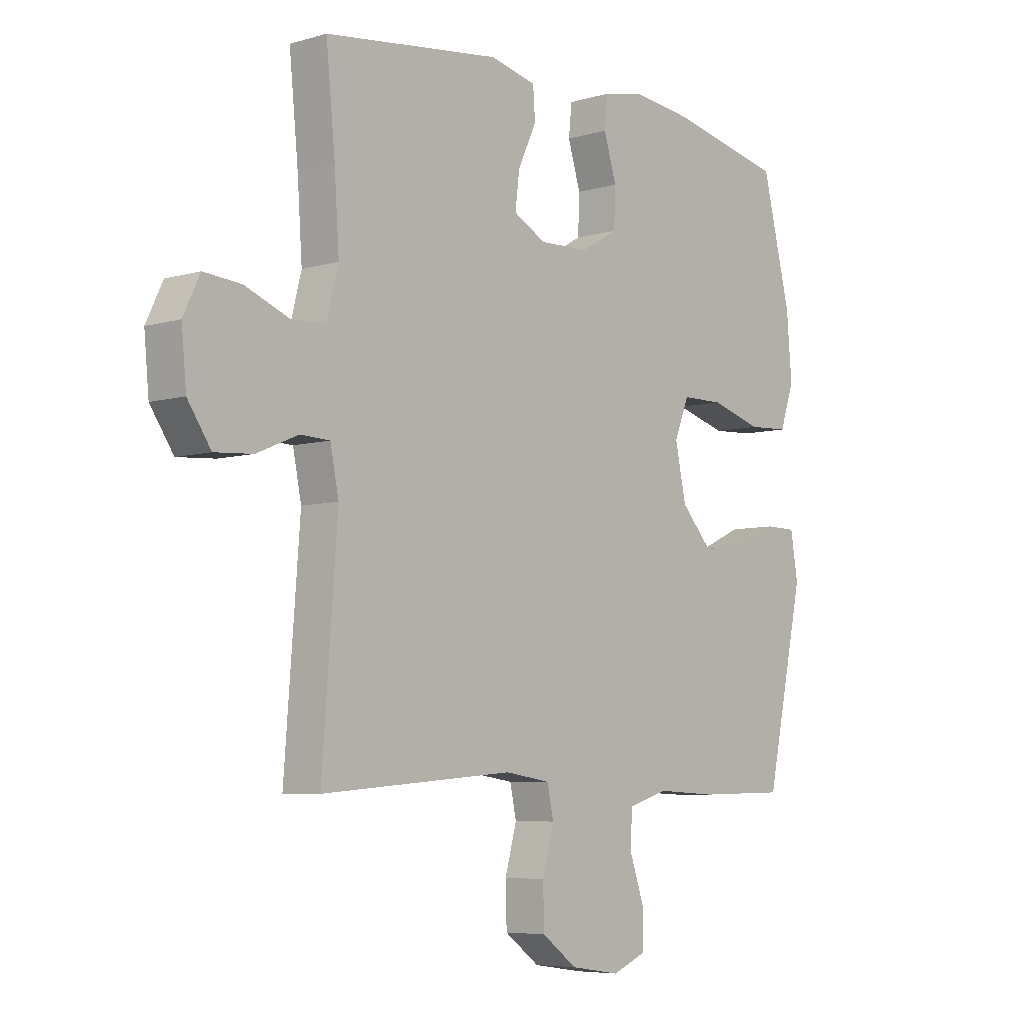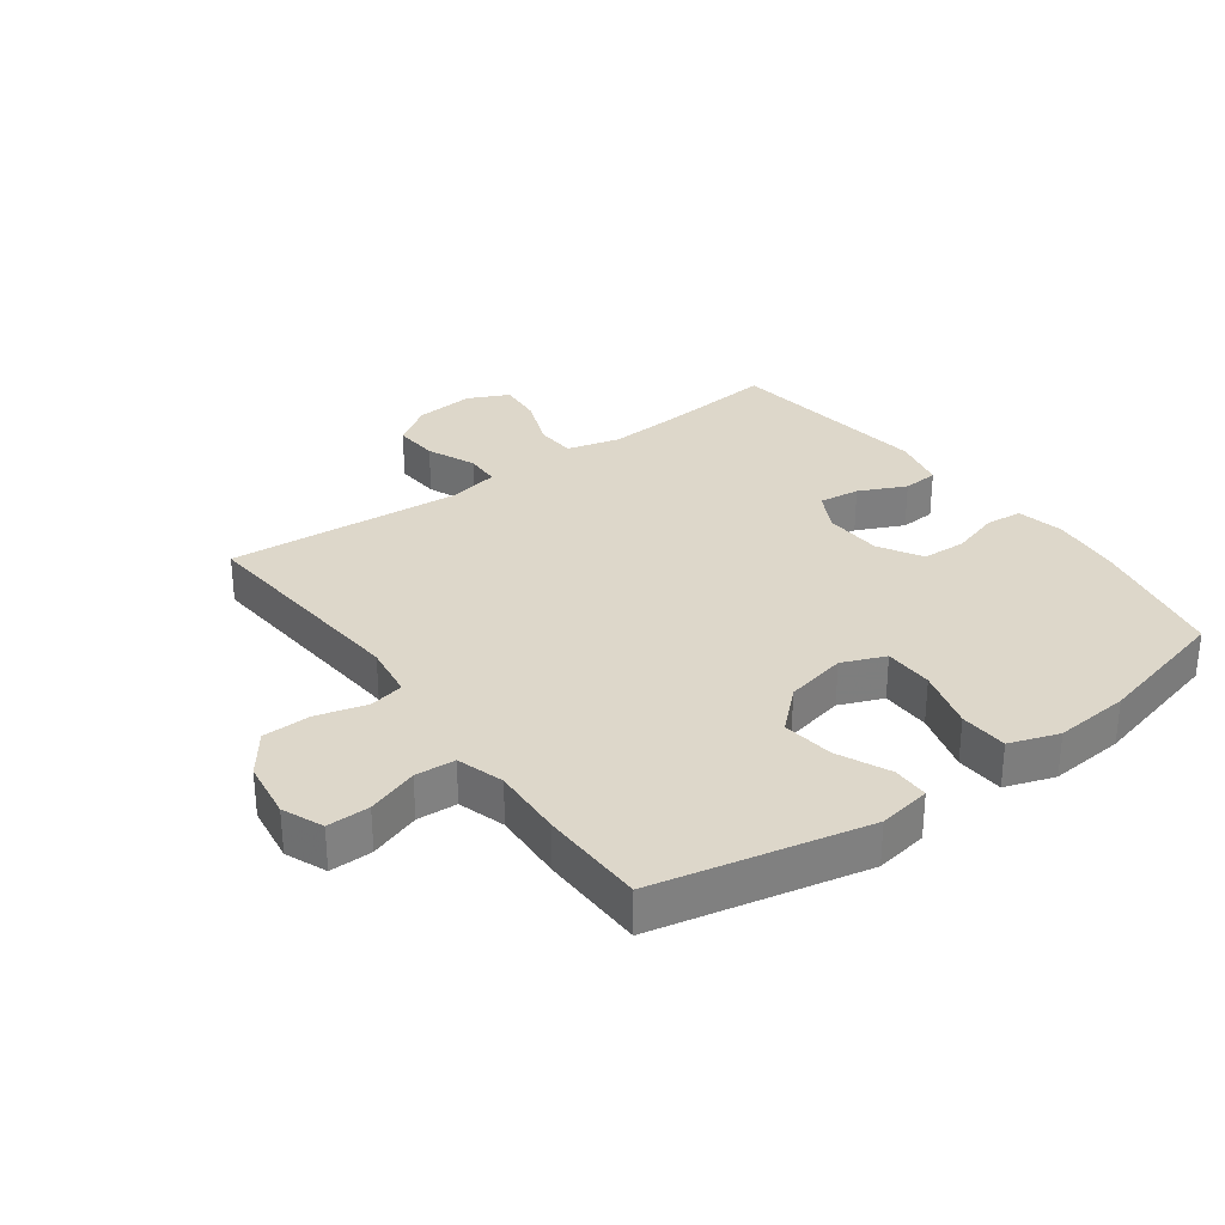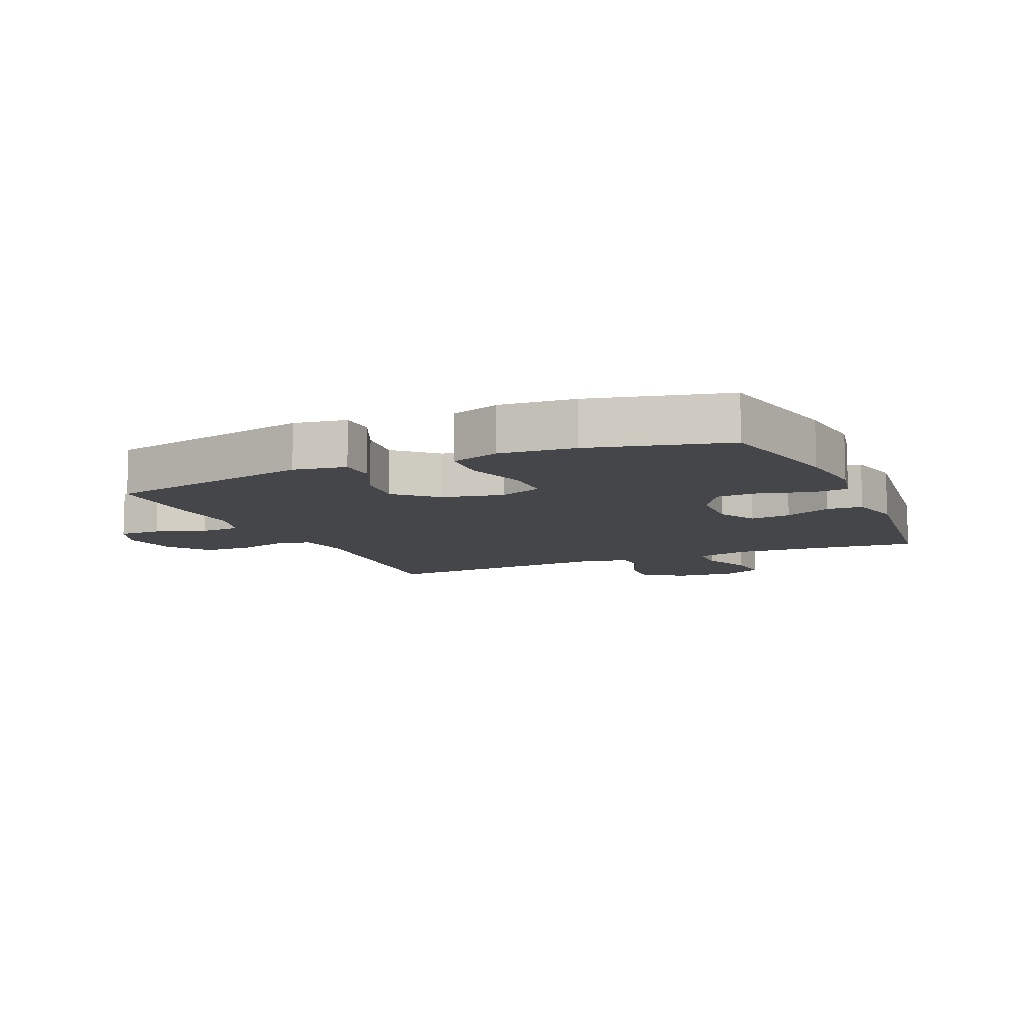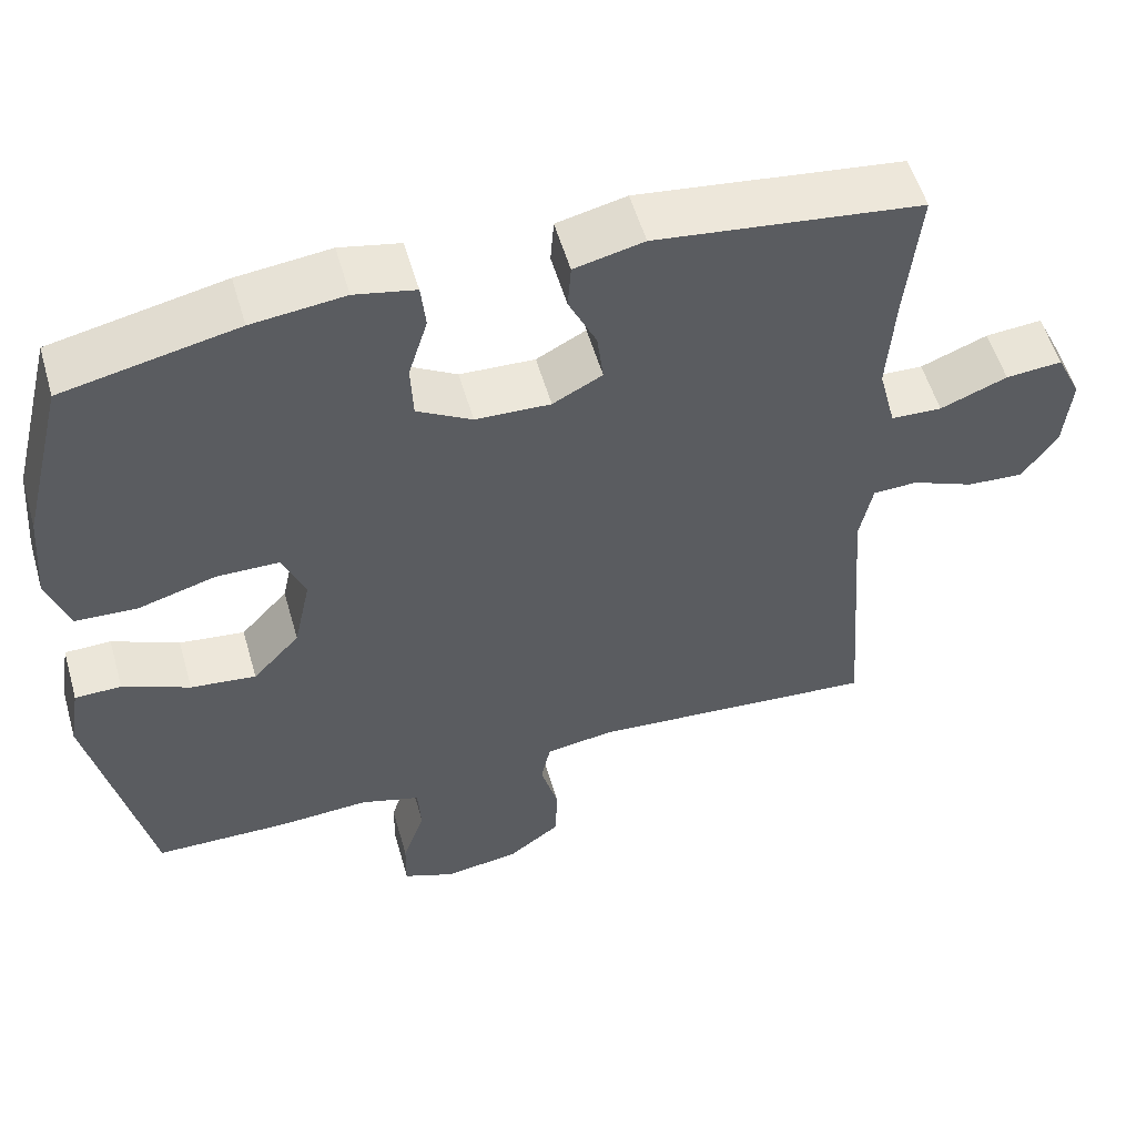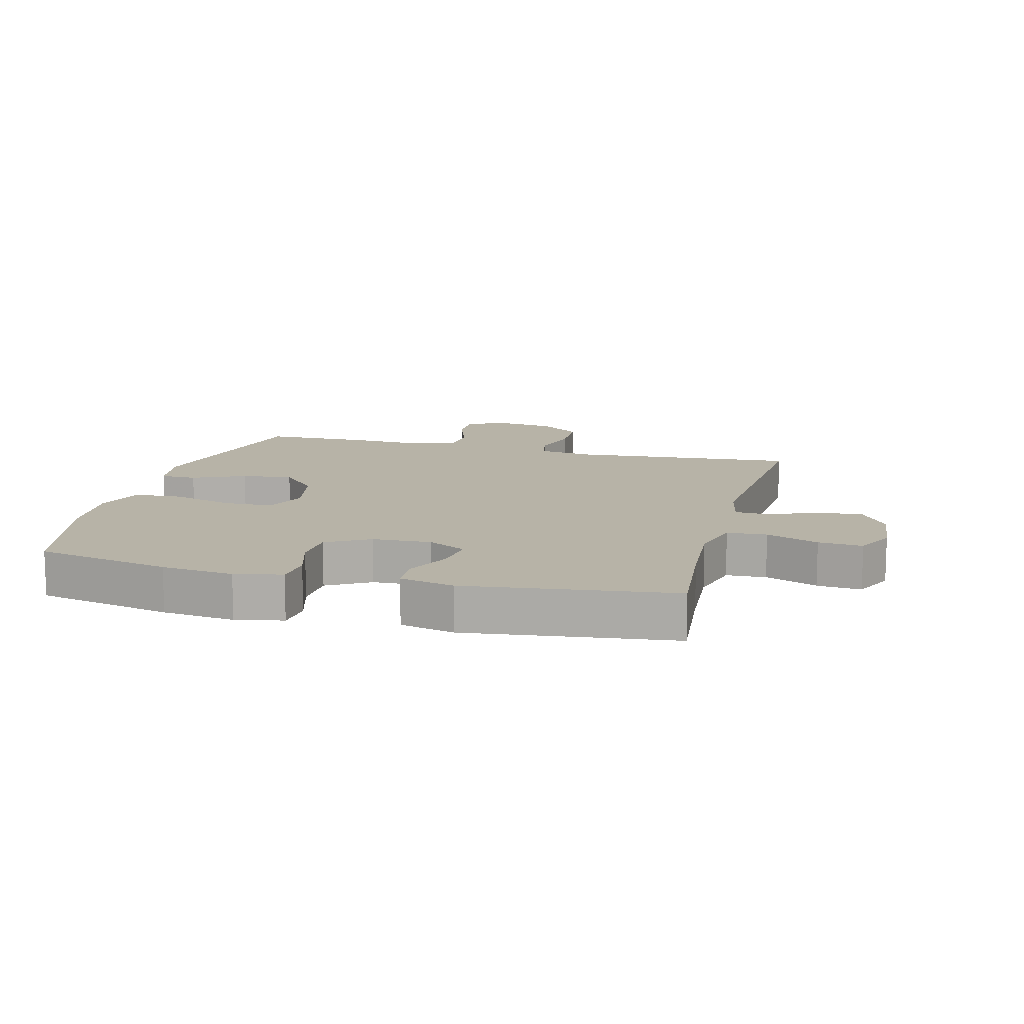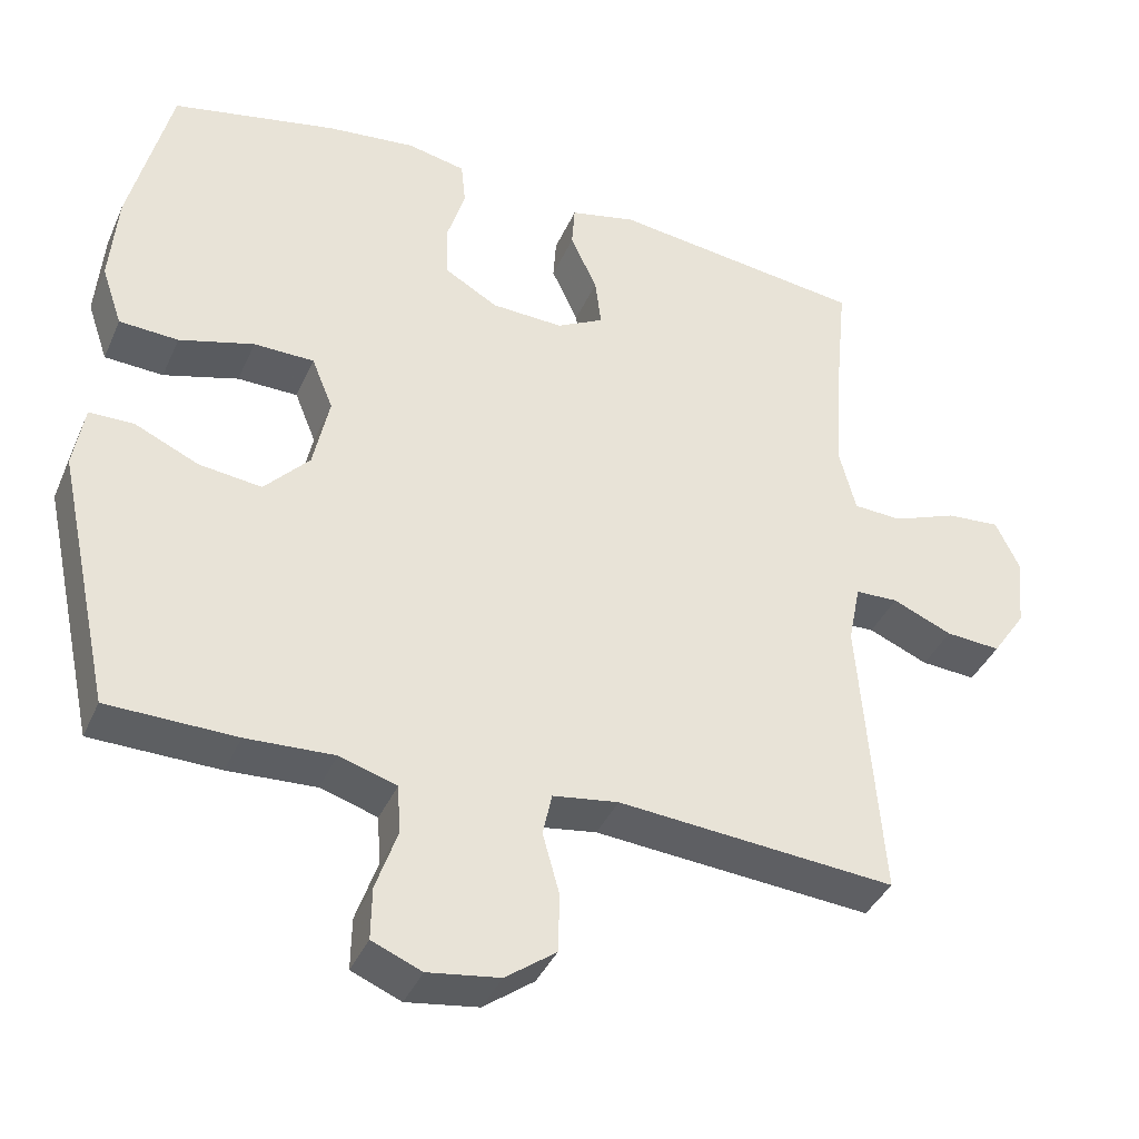
<metadata>
{"format":"obj","ext":"obj","renderer":"f3d","projection":"perspective","resolution":1024,"background":"white","views":[{"elev":-6.2,"azim":131.1,"up":"+Z"},{"elev":30.9,"azim":-126.3,"up":"+Y"},{"elev":-9.6,"azim":-66.3,"up":"+Y"},{"elev":55.0,"azim":-16.0,"up":"+Z"},{"elev":12.6,"azim":14.6,"up":"+Y"},{"elev":-39.1,"azim":-22.2,"up":"+Z"}]}
</metadata>
<code>
v -0.5 0.07 -0.5
v -0.573 0.07 -0.163
v -0.559 0.07 -0.079
v -0.501 0.07 -0.078
v -0.417 0.07 -0.116
v -0.335 0.07 -0.126
v -0.276 0.07 -0.062
v -0.255 0.07 0.036
v -0.283 0.07 0.105
v -0.362 0.07 0.106
v -0.46 0.07 0.078
v -0.537 0.07 0.082
v -0.564 0.07 0.161
v -0.554 0.07 0.281
v -0.5 0.07 0.5
v -0.283 0.07 0.546
v -0.167 0.07 0.559
v -0.091 0.07 0.543
v -0.085 0.07 0.485
v -0.109 0.07 0.407
v -0.106 0.07 0.336
v -0.037 0.07 0.296
v 0.057 0.07 0.292
v 0.119 0.07 0.325
v 0.111 0.07 0.39
v 0.076 0.07 0.465
v 0.08 0.07 0.522
v 0.167 0.07 0.542
v 0.5 0.07 0.5
v 0.483 0.07 0.328
v 0.474 0.07 0.197
v 0.496 0.07 0.111
v 0.56 0.07 0.108
v 0.644 0.07 0.141
v 0.715 0.07 0.147
v 0.746 0.07 0.082
v 0.737 0.07 -0.013
v 0.693 0.07 -0.078
v 0.621 0.07 -0.073
v 0.543 0.07 -0.04
v 0.487 0.07 -0.042
v 0.471 0.07 -0.121
v 0.5 0.07 -0.5
v 0.136 0.07 -0.471
v 0.05 0.07 -0.484
v 0.038 0.07 -0.54
v 0.06 0.07 -0.62
v 0.058 0.07 -0.697
v -0.008 0.07 -0.746
v -0.102 0.07 -0.76
v -0.167 0.07 -0.733
v -0.166 0.07 -0.665
v -0.138 0.07 -0.584
v -0.142 0.07 -0.52
v -0.217 0.07 -0.497
v -0.332 0.07 -0.503
v -0.5 0 -0.5
v -0.573 0 -0.163
v -0.559 0 -0.079
v -0.501 0 -0.078
v -0.417 0 -0.116
v -0.335 0 -0.126
v -0.276 0 -0.062
v -0.255 0 0.036
v -0.283 0 0.105
v -0.362 0 0.106
v -0.46 0 0.078
v -0.537 0 0.082
v -0.564 0 0.161
v -0.554 0 0.281
v -0.5 0 0.5
v -0.283 0 0.546
v -0.167 0 0.559
v -0.091 0 0.543
v -0.085 0 0.485
v -0.109 0 0.407
v -0.106 0 0.336
v -0.037 0 0.296
v 0.057 0 0.292
v 0.119 0 0.325
v 0.111 0 0.39
v 0.076 0 0.465
v 0.08 0 0.522
v 0.167 0 0.542
v 0.5 0 0.5
v 0.483 0 0.328
v 0.474 0 0.197
v 0.496 0 0.111
v 0.56 0 0.108
v 0.644 0 0.141
v 0.715 0 0.147
v 0.746 0 0.082
v 0.737 0 -0.013
v 0.693 0 -0.078
v 0.621 0 -0.073
v 0.543 0 -0.04
v 0.487 0 -0.042
v 0.471 0 -0.121
v 0.5 0 -0.5
v 0.136 0 -0.471
v 0.05 0 -0.484
v 0.038 0 -0.54
v 0.06 0 -0.62
v 0.058 0 -0.697
v -0.008 0 -0.746
v -0.102 0 -0.76
v -0.167 0 -0.733
v -0.166 0 -0.665
v -0.138 0 -0.584
v -0.142 0 -0.52
v -0.217 0 -0.497
v -0.332 0 -0.503
f 3 4 5
f 2 3 5
f 1 2 5
f 56 1 5
f 55 56 5
f 54 55 5 6
f 51 52 53
f 50 51 53
f 49 50 53
f 48 49 53
f 47 48 53
f 46 47 53
f 45 46 53 54
f 42 43 44
f 41 42 44 45
f 38 39 40
f 37 38 40
f 36 37 40
f 35 36 40
f 34 35 40
f 33 34 40
f 32 33 40 41
f 54 6 7
f 45 54 7
f 41 45 7
f 32 41 7
f 31 32 7
f 28 29 30
f 27 28 30
f 26 27 30
f 25 26 30
f 18 19 20
f 17 18 20
f 16 17 20
f 15 16 20
f 14 15 20
f 13 14 20
f 12 13 20
f 11 12 20
f 10 11 20
f 9 10 20 21
f 8 9 21 22
f 8 22 23
f 7 8 23
f 31 7 23
f 24 25 30 31
f 23 24 31
f 61 60 59
f 61 59 58
f 61 58 57
f 61 57 112
f 61 112 111
f 62 61 111 110
f 109 108 107
f 109 107 106
f 109 106 105
f 109 105 104
f 109 104 103
f 109 103 102
f 110 109 102 101
f 100 99 98
f 101 100 98 97
f 96 95 94
f 96 94 93
f 96 93 92
f 96 92 91
f 96 91 90
f 96 90 89
f 97 96 89 88
f 63 62 110
f 63 110 101
f 63 101 97
f 63 97 88
f 63 88 87
f 86 85 84
f 86 84 83
f 86 83 82
f 86 82 81
f 76 75 74
f 76 74 73
f 76 73 72
f 76 72 71
f 76 71 70
f 76 70 69
f 76 69 68
f 76 68 67
f 76 67 66
f 77 76 66 65
f 78 77 65 64
f 79 78 64
f 79 64 63
f 79 63 87
f 87 86 81 80
f 87 80 79
f 1 57 58 2
f 2 58 59 3
f 3 59 60 4
f 4 60 61 5
f 5 61 62 6
f 6 62 63 7
f 7 63 64 8
f 8 64 65 9
f 9 65 66 10
f 10 66 67 11
f 11 67 68 12
f 12 68 69 13
f 13 69 70 14
f 14 70 71 15
f 15 71 72 16
f 16 72 73 17
f 17 73 74 18
f 18 74 75 19
f 19 75 76 20
f 20 76 77 21
f 21 77 78 22
f 22 78 79 23
f 23 79 80 24
f 24 80 81 25
f 25 81 82 26
f 26 82 83 27
f 27 83 84 28
f 28 84 85 29
f 29 85 86 30
f 30 86 87 31
f 31 87 88 32
f 32 88 89 33
f 33 89 90 34
f 34 90 91 35
f 35 91 92 36
f 36 92 93 37
f 37 93 94 38
f 38 94 95 39
f 39 95 96 40
f 40 96 97 41
f 41 97 98 42
f 42 98 99 43
f 43 99 100 44
f 44 100 101 45
f 45 101 102 46
f 46 102 103 47
f 47 103 104 48
f 48 104 105 49
f 49 105 106 50
f 50 106 107 51
f 51 107 108 52
f 52 108 109 53
f 53 109 110 54
f 54 110 111 55
f 55 111 112 56
f 56 112 57 1

</code>
